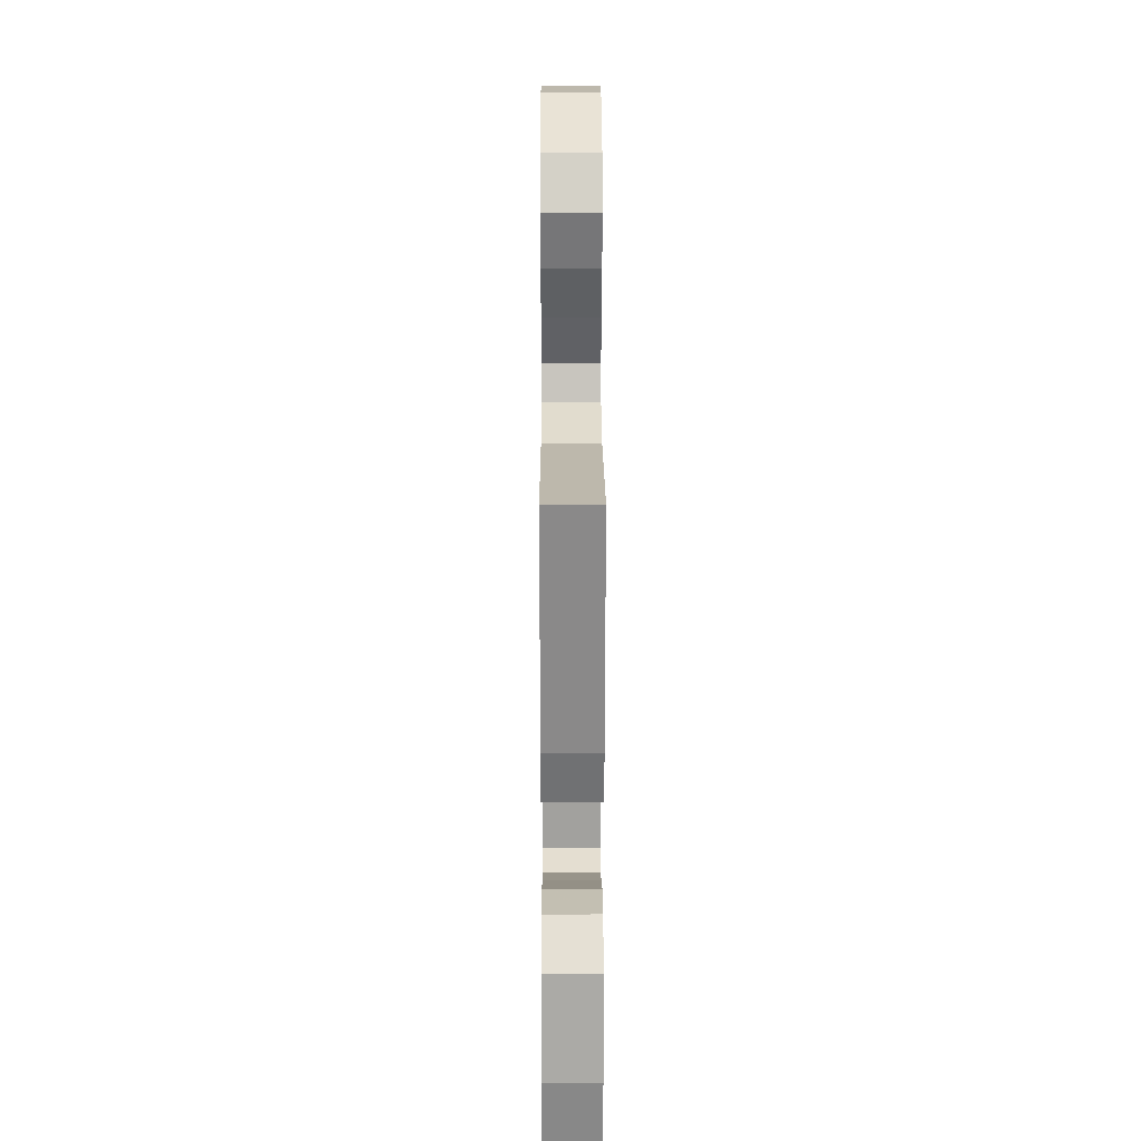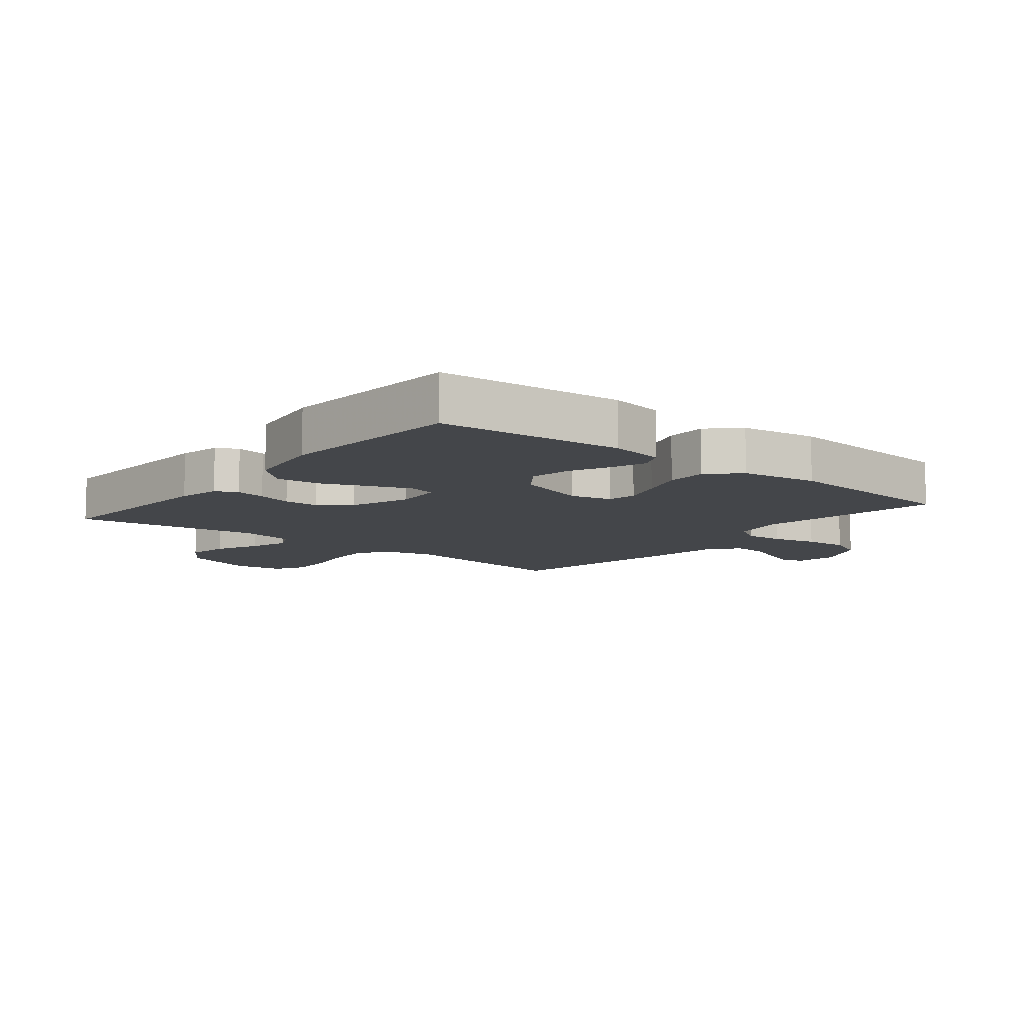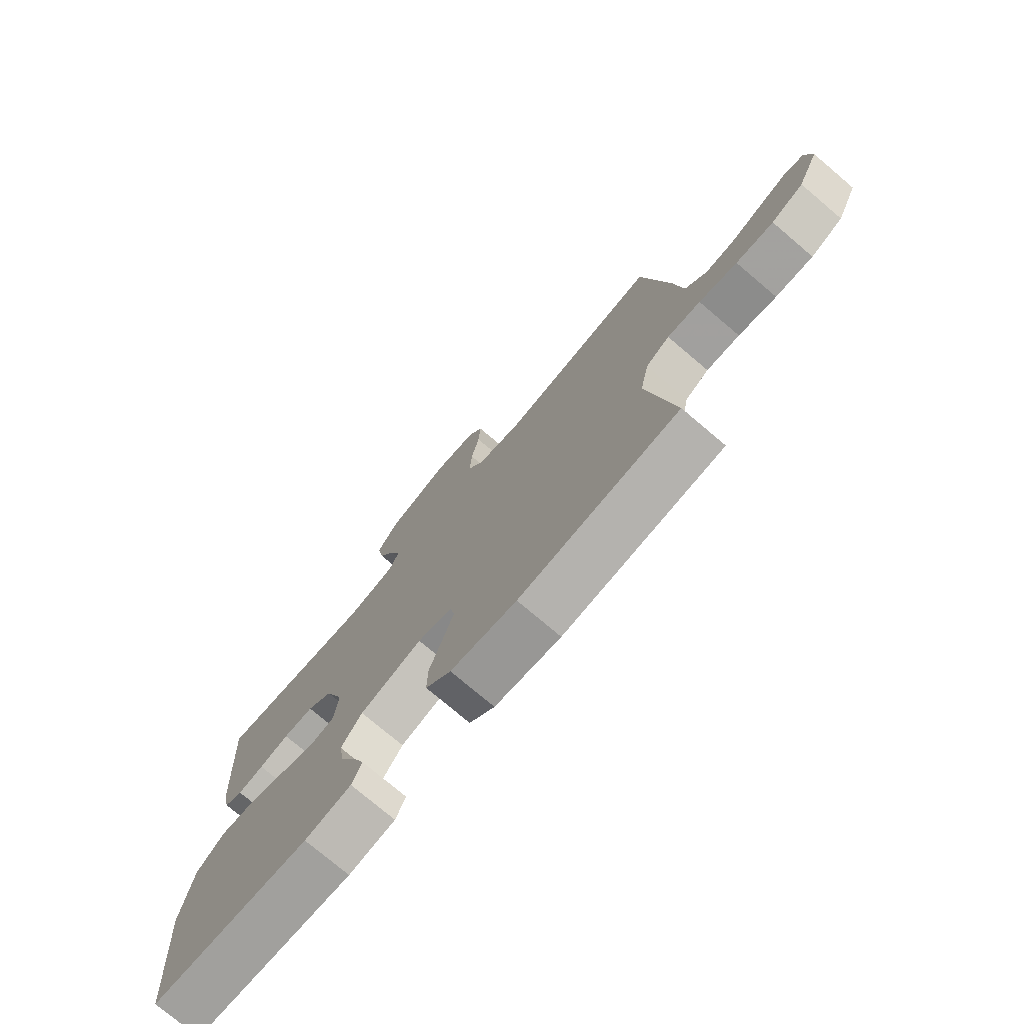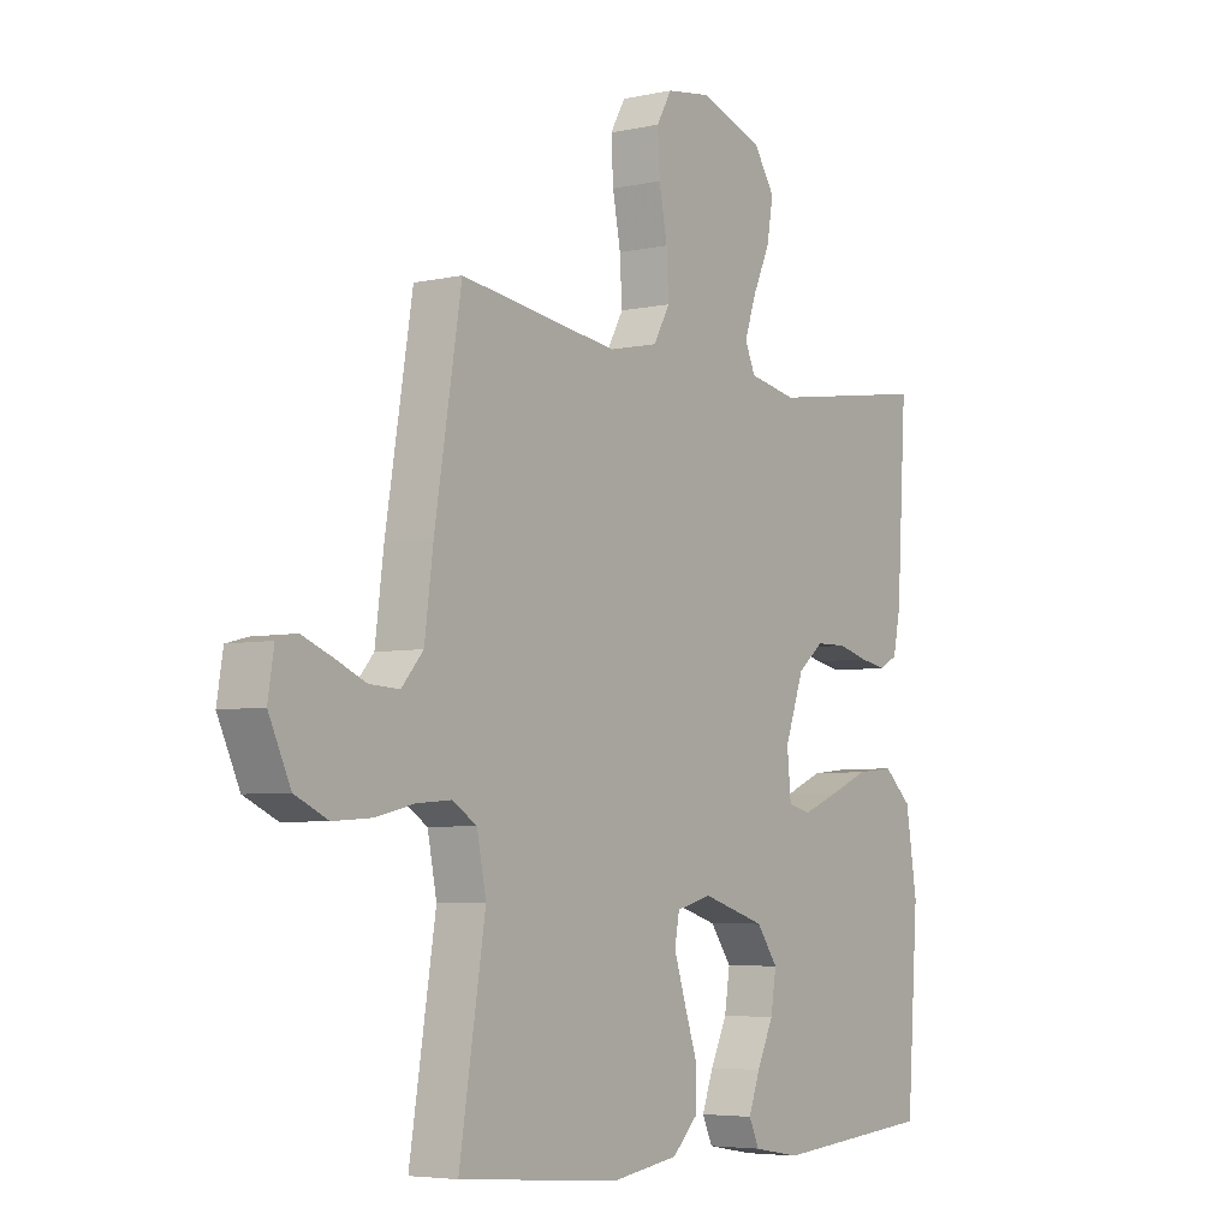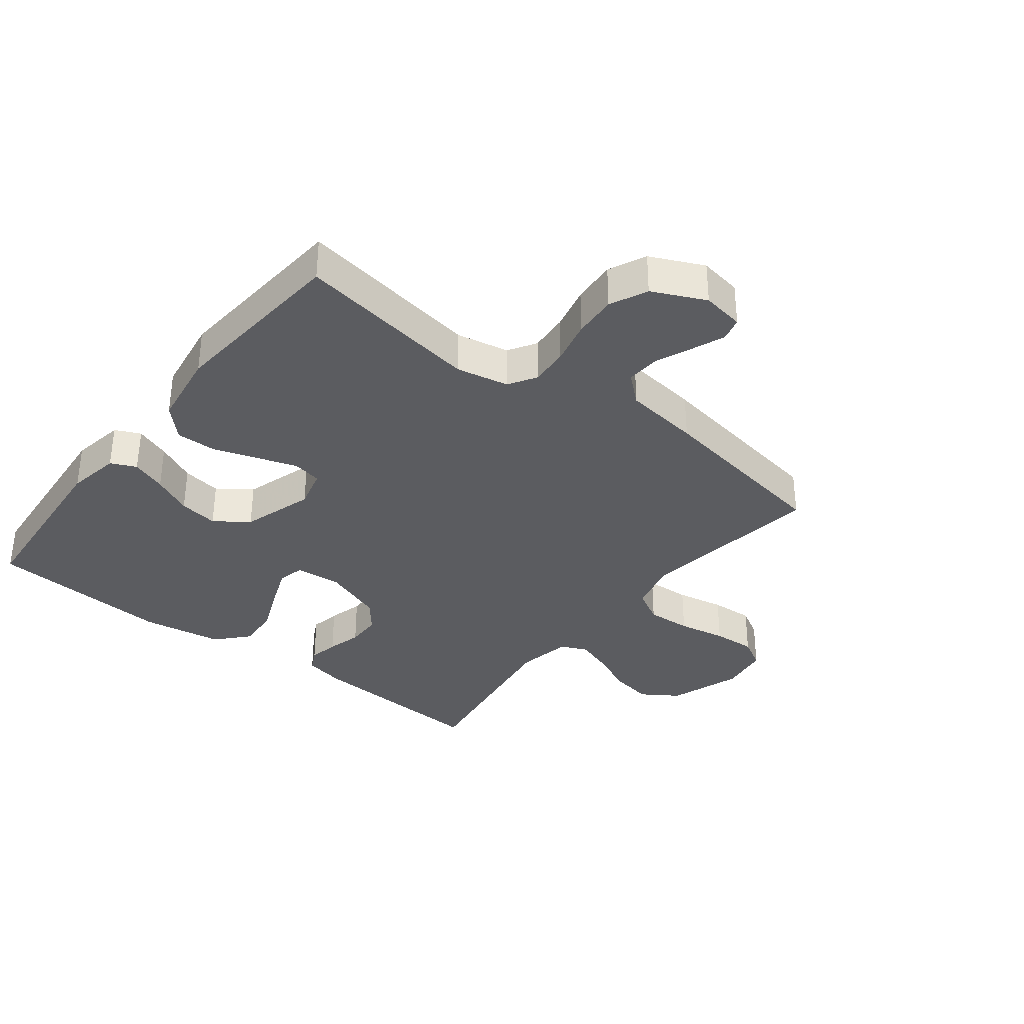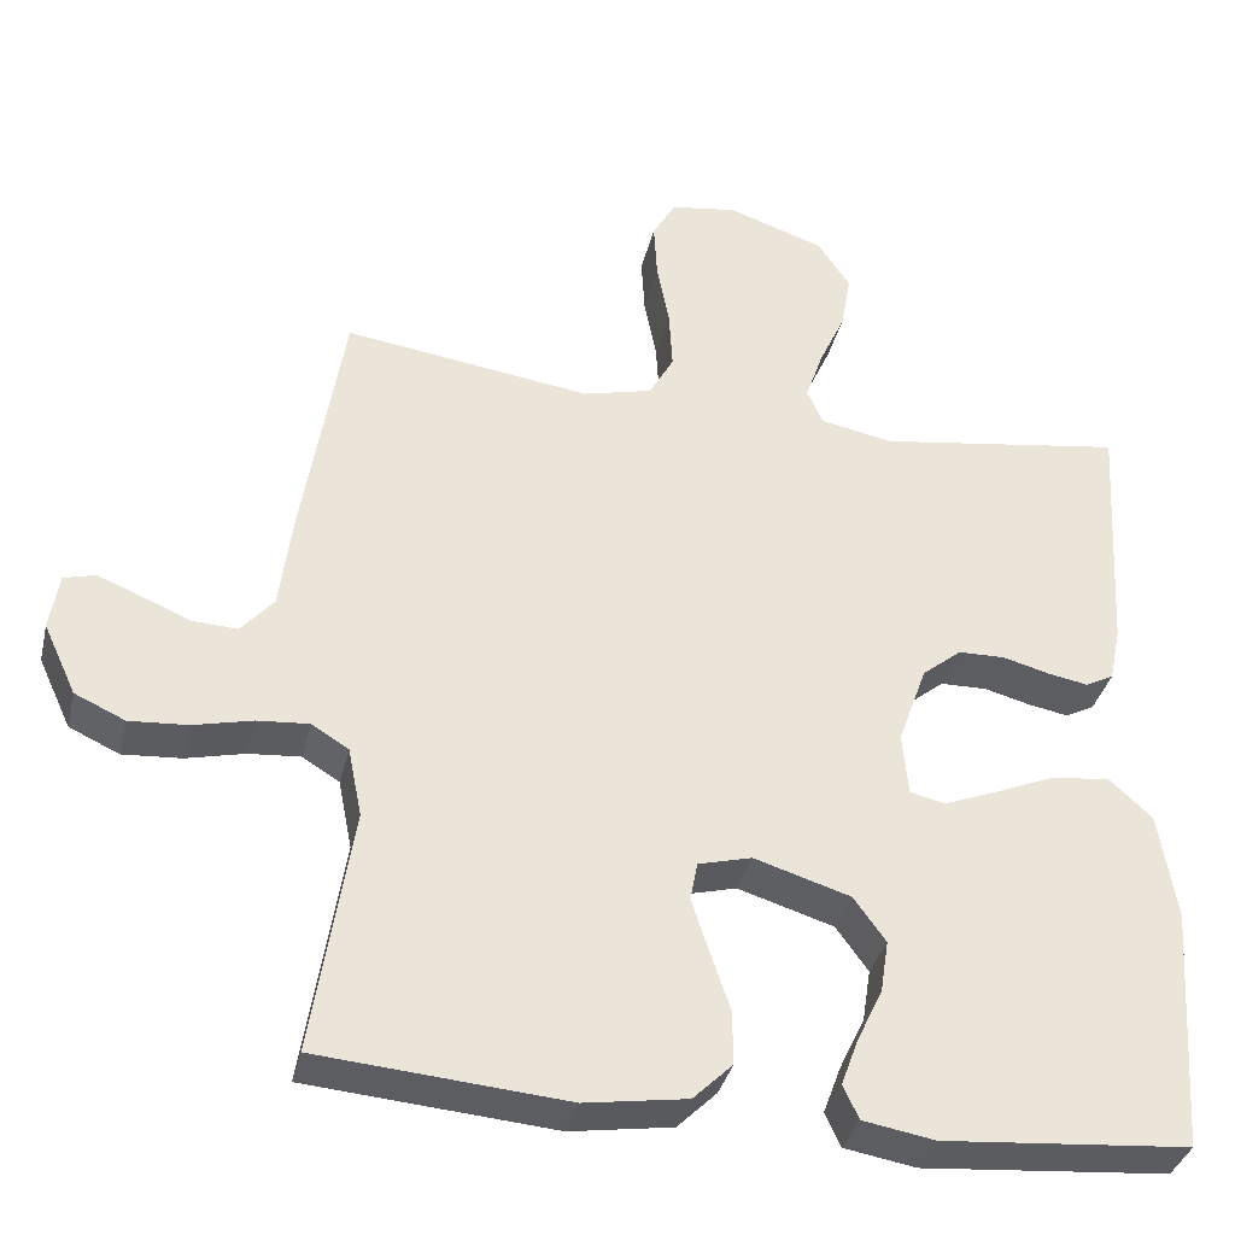
<metadata>
{"format":"obj","ext":"obj","renderer":"f3d","projection":"perspective","resolution":1024,"background":"white","views":[{"elev":23.3,"azim":89.8,"up":"+Z"},{"elev":-9.7,"azim":140.9,"up":"+Y"},{"elev":-75.8,"azim":-130.3,"up":"+Z"},{"elev":-5.1,"azim":-55.1,"up":"+Z"},{"elev":-34.5,"azim":-128.0,"up":"+Y"},{"elev":-35.7,"azim":-13.1,"up":"+Z"}]}
</metadata>
<code>
v -0.5 0.07 0.5
v -0.2 0.07 0.458
v -0.116 0.07 0.479
v -0.086 0.07 0.533
v -0.09 0.07 0.606
v -0.105 0.07 0.684
v -0.109 0.07 0.754
v -0.081 0.07 0.803
v 0 0.07 0.815
v 0.118 0.07 0.775
v 0.157 0.07 0.716
v 0.145 0.07 0.647
v 0.113 0.07 0.577
v 0.092 0.07 0.515
v 0.111 0.07 0.472
v 0.2 0.07 0.455
v 0.5 0.07 0.5
v 0.482 0.07 0.2
v 0.468 0.07 0.132
v 0.433 0.07 0.114
v 0.384 0.07 0.123
v 0.328 0.07 0.138
v 0.271 0.07 0.137
v 0.223 0.07 0.098
v 0.188 0.07 0
v 0.195 0.07 -0.076
v 0.238 0.07 -0.086
v 0.304 0.07 -0.06
v 0.378 0.07 -0.029
v 0.448 0.07 -0.022
v 0.5 0.07 -0.069
v 0.521 0.07 -0.2
v 0.5 0.07 -0.5
v 0.2 0.07 -0.525
v 0.113 0.07 -0.51
v 0.094 0.07 -0.469
v 0.115 0.07 -0.412
v 0.146 0.07 -0.347
v 0.156 0.07 -0.283
v 0.117 0.07 -0.229
v 0 0.07 -0.193
v -0.065 0.07 -0.21
v -0.074 0.07 -0.257
v -0.053 0.07 -0.322
v -0.029 0.07 -0.393
v -0.028 0.07 -0.459
v -0.076 0.07 -0.506
v -0.2 0.07 -0.525
v -0.5 0.07 -0.5
v -0.452 0.07 -0.2
v -0.469 0.07 -0.115
v -0.514 0.07 -0.087
v -0.577 0.07 -0.092
v -0.649 0.07 -0.109
v -0.72 0.07 -0.114
v -0.781 0.07 -0.086
v -0.821 0.07 0
v -0.81 0.07 0.069
v -0.772 0.07 0.079
v -0.719 0.07 0.058
v -0.66 0.07 0.033
v -0.605 0.07 0.03
v -0.565 0.07 0.076
v -0.549 0.07 0.2
v -0.5 0 0.5
v -0.2 0 0.458
v -0.116 0 0.479
v -0.086 0 0.533
v -0.09 0 0.606
v -0.105 0 0.684
v -0.109 0 0.754
v -0.081 0 0.803
v 0 0 0.815
v 0.118 0 0.775
v 0.157 0 0.716
v 0.145 0 0.647
v 0.113 0 0.577
v 0.092 0 0.515
v 0.111 0 0.472
v 0.2 0 0.455
v 0.5 0 0.5
v 0.482 0 0.2
v 0.468 0 0.132
v 0.433 0 0.114
v 0.384 0 0.123
v 0.328 0 0.138
v 0.271 0 0.137
v 0.223 0 0.098
v 0.188 0 0
v 0.195 0 -0.076
v 0.238 0 -0.086
v 0.304 0 -0.06
v 0.378 0 -0.029
v 0.448 0 -0.022
v 0.5 0 -0.069
v 0.521 0 -0.2
v 0.5 0 -0.5
v 0.2 0 -0.525
v 0.113 0 -0.51
v 0.094 0 -0.469
v 0.115 0 -0.412
v 0.146 0 -0.347
v 0.156 0 -0.283
v 0.117 0 -0.229
v 0 0 -0.193
v -0.065 0 -0.21
v -0.074 0 -0.257
v -0.053 0 -0.322
v -0.029 0 -0.393
v -0.028 0 -0.459
v -0.076 0 -0.506
v -0.2 0 -0.525
v -0.5 0 -0.5
v -0.452 0 -0.2
v -0.469 0 -0.115
v -0.514 0 -0.087
v -0.577 0 -0.092
v -0.649 0 -0.109
v -0.72 0 -0.114
v -0.781 0 -0.086
v -0.821 0 0
v -0.81 0 0.069
v -0.772 0 0.079
v -0.719 0 0.058
v -0.66 0 0.033
v -0.605 0 0.03
v -0.565 0 0.076
v -0.549 0 0.2
f 63 64 1 2
f 62 63 2 3
f 58 59 60 61
f 56 57 58 61
f 56 61 62
f 53 54 55 56
f 52 53 56 62
f 51 52 62 3
f 47 48 49 50
f 47 50 51 3
f 44 45 46 47
f 43 44 47
f 35 36 37 38
f 33 34 35 38
f 33 38 39
f 32 33 39 40
f 28 29 30 31
f 27 28 31 32
f 26 27 32 40
f 19 20 21 22
f 17 18 19 22
f 16 17 22 23
f 15 16 23 24
f 10 11 12 13
f 10 13 14
f 9 10 14
f 8 9 14
f 5 6 7 8
f 4 5 8 14
f 43 47 3 4
f 42 43 4
f 41 42 4 14
f 25 26 40 41
f 24 25 41
f 14 15 24 41
f 66 65 128 127
f 67 66 127 126
f 125 124 123 122
f 125 122 121 120
f 126 125 120
f 120 119 118 117
f 126 120 117 116
f 67 126 116 115
f 114 113 112 111
f 67 115 114 111
f 111 110 109 108
f 111 108 107
f 102 101 100 99
f 102 99 98 97
f 103 102 97
f 104 103 97 96
f 95 94 93 92
f 96 95 92 91
f 104 96 91 90
f 86 85 84 83
f 86 83 82 81
f 87 86 81 80
f 88 87 80 79
f 77 76 75 74
f 78 77 74
f 78 74 73
f 78 73 72
f 72 71 70 69
f 78 72 69 68
f 68 67 111 107
f 68 107 106
f 78 68 106 105
f 105 104 90 89
f 105 89 88
f 105 88 79 78
f 1 65 66 2
f 2 66 67 3
f 3 67 68 4
f 4 68 69 5
f 5 69 70 6
f 6 70 71 7
f 7 71 72 8
f 8 72 73 9
f 9 73 74 10
f 10 74 75 11
f 11 75 76 12
f 12 76 77 13
f 13 77 78 14
f 14 78 79 15
f 15 79 80 16
f 16 80 81 17
f 17 81 82 18
f 18 82 83 19
f 19 83 84 20
f 20 84 85 21
f 21 85 86 22
f 22 86 87 23
f 23 87 88 24
f 24 88 89 25
f 25 89 90 26
f 26 90 91 27
f 27 91 92 28
f 28 92 93 29
f 29 93 94 30
f 30 94 95 31
f 31 95 96 32
f 32 96 97 33
f 33 97 98 34
f 34 98 99 35
f 35 99 100 36
f 36 100 101 37
f 37 101 102 38
f 38 102 103 39
f 39 103 104 40
f 40 104 105 41
f 41 105 106 42
f 42 106 107 43
f 43 107 108 44
f 44 108 109 45
f 45 109 110 46
f 46 110 111 47
f 47 111 112 48
f 48 112 113 49
f 49 113 114 50
f 50 114 115 51
f 51 115 116 52
f 52 116 117 53
f 53 117 118 54
f 54 118 119 55
f 55 119 120 56
f 56 120 121 57
f 57 121 122 58
f 58 122 123 59
f 59 123 124 60
f 60 124 125 61
f 61 125 126 62
f 62 126 127 63
f 63 127 128 64
f 64 128 65 1

</code>
